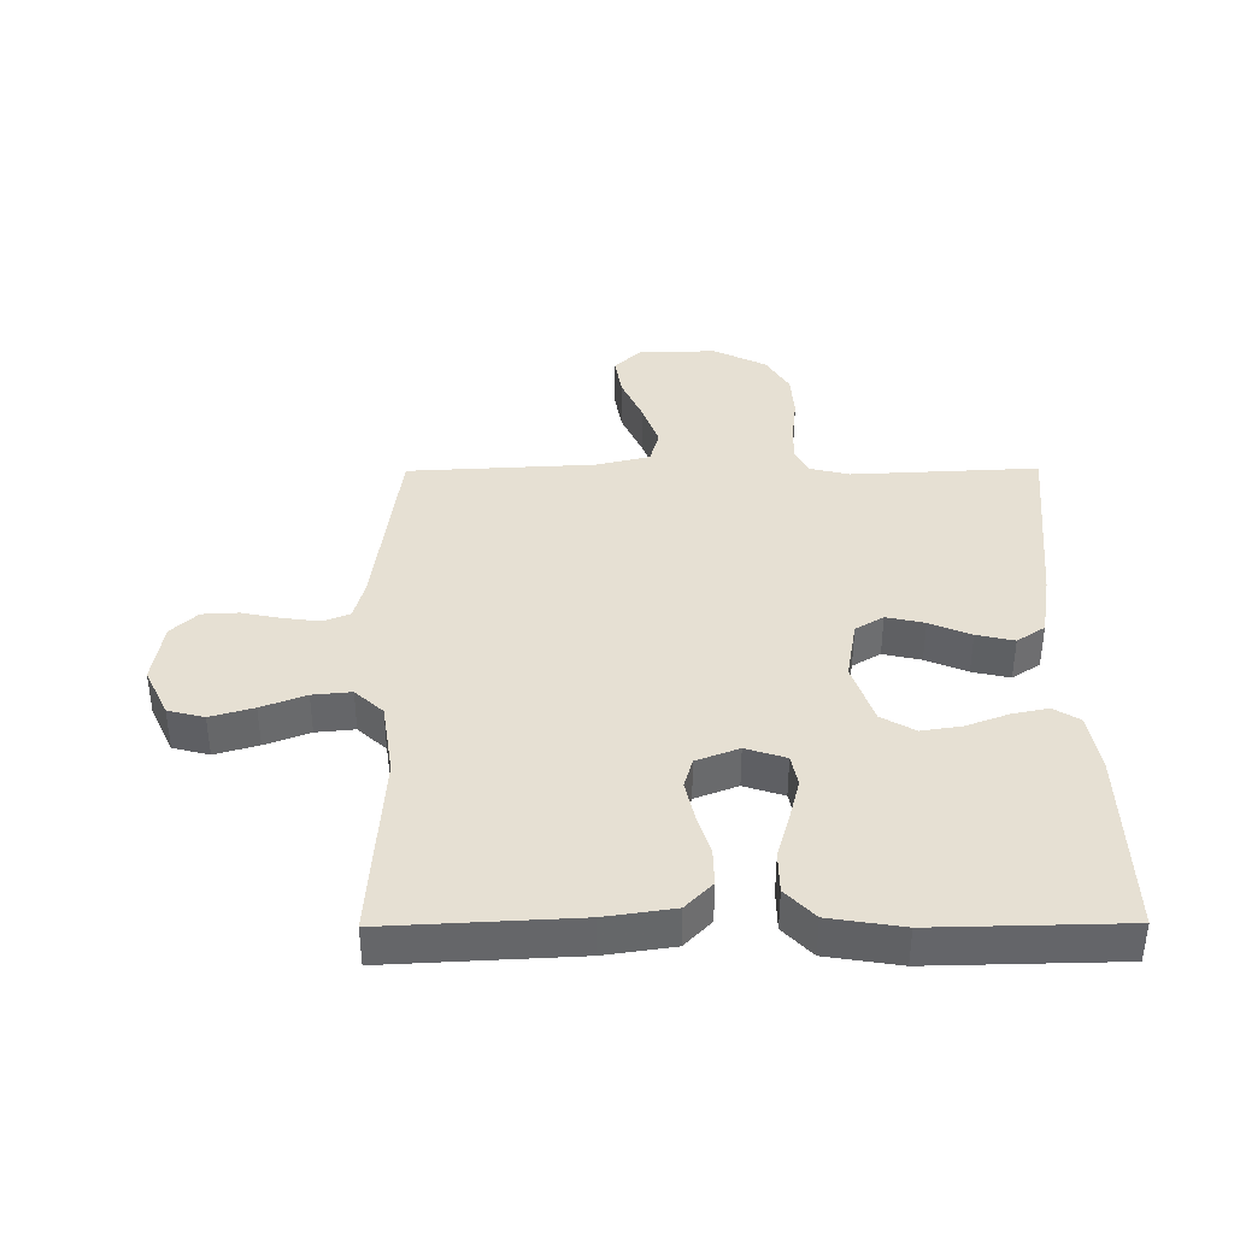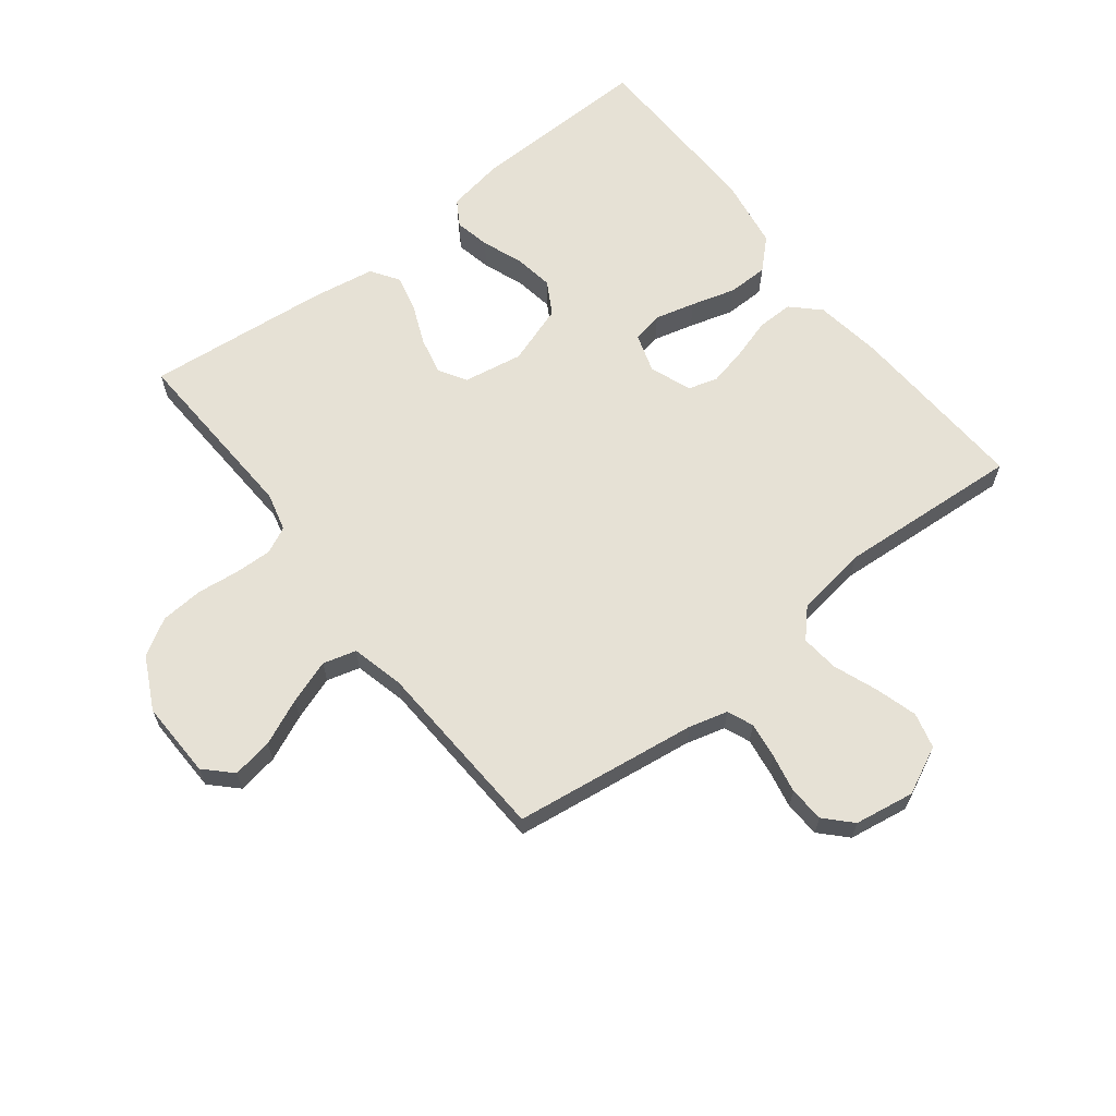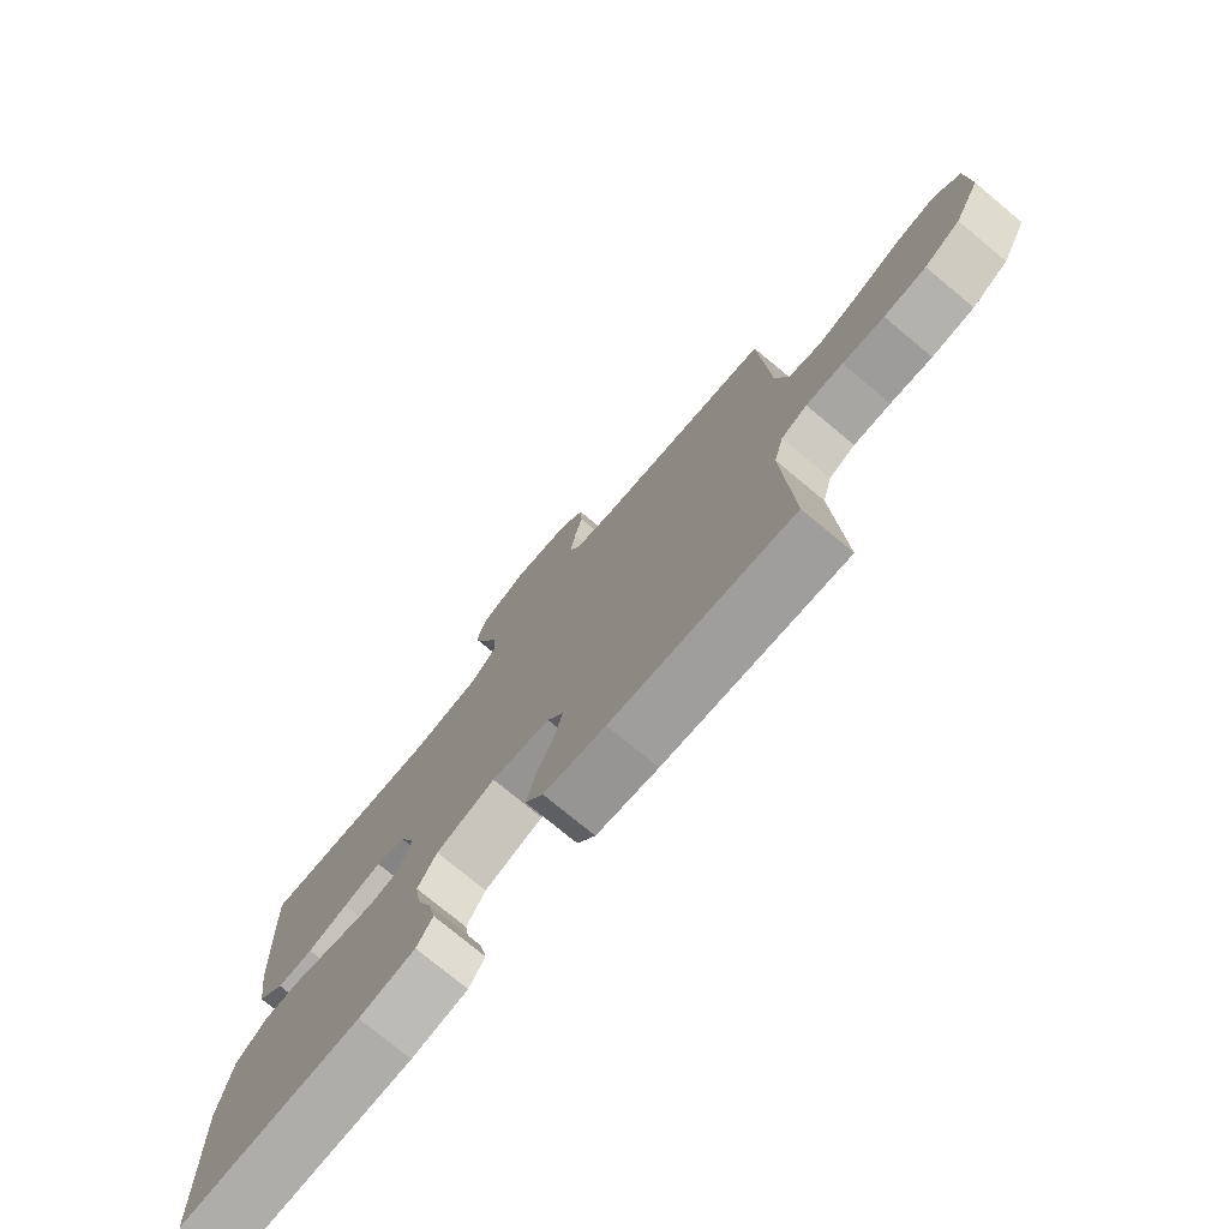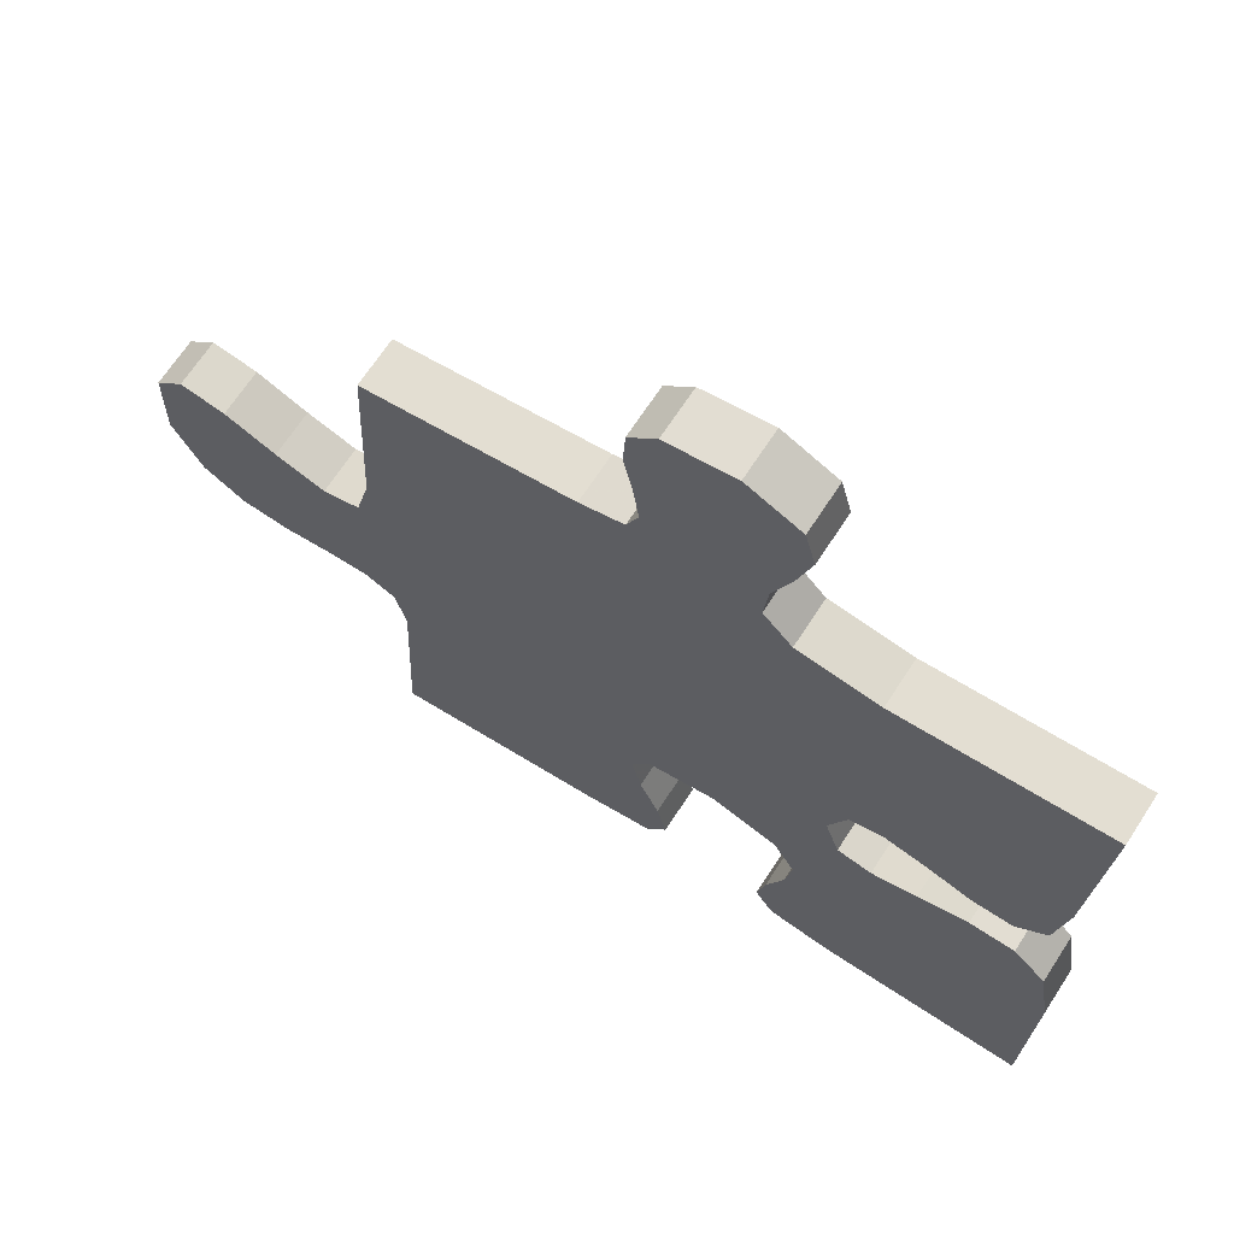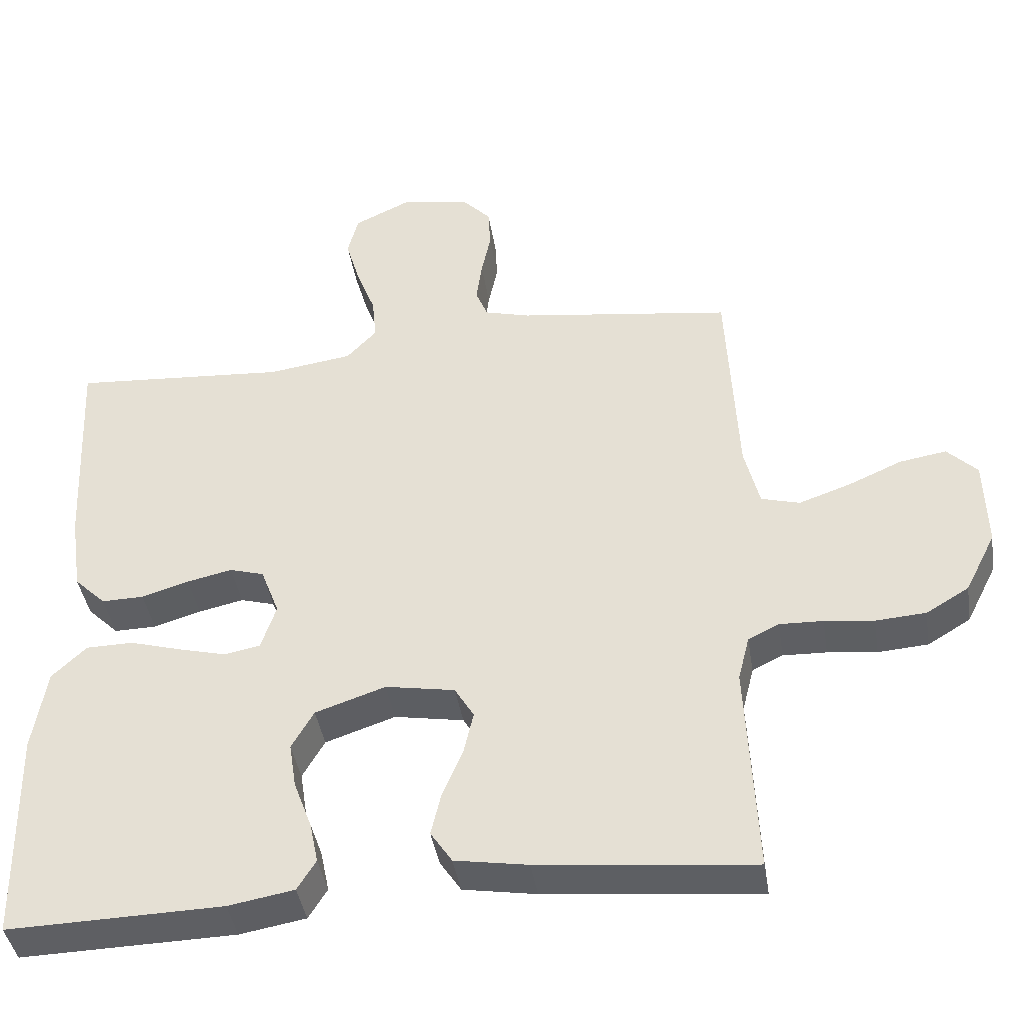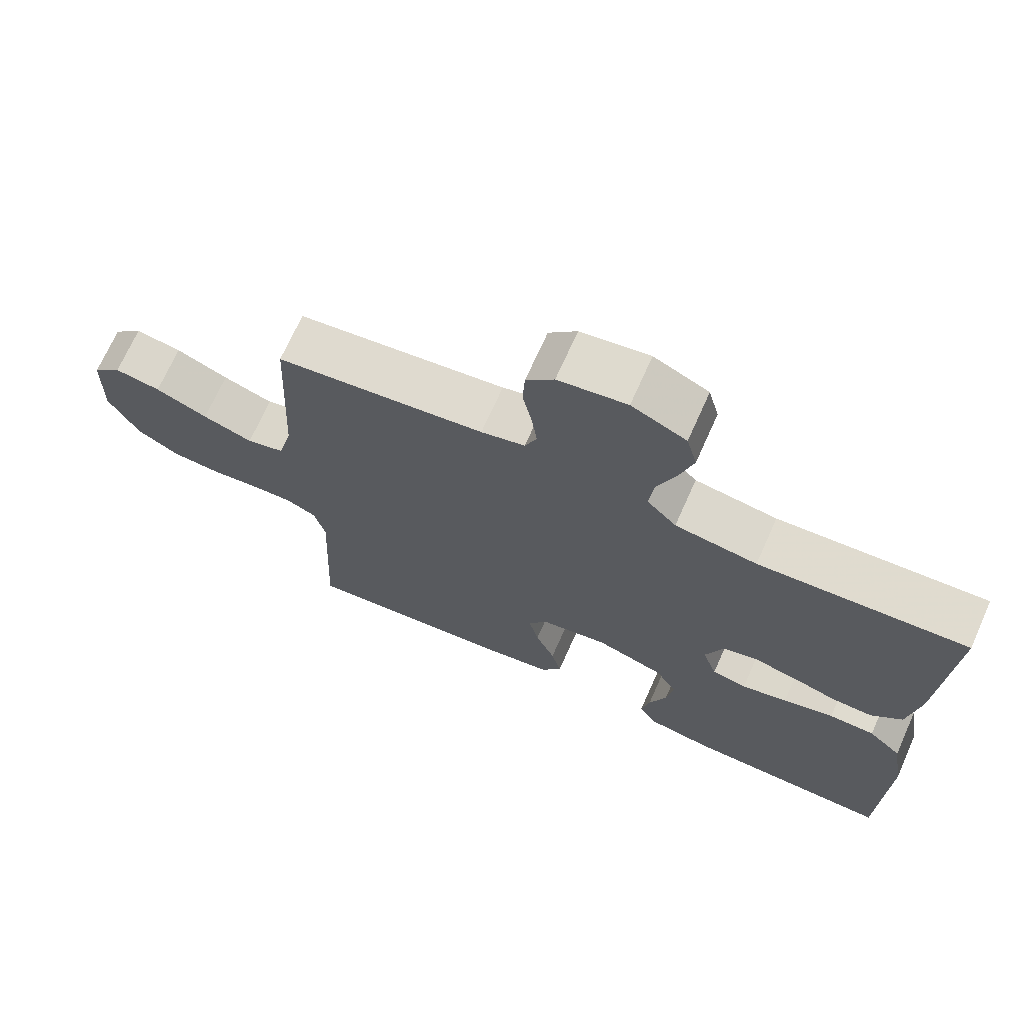
<metadata>
{"format":"obj","ext":"obj","renderer":"f3d","projection":"perspective","resolution":1024,"background":"white","views":[{"elev":38.5,"azim":89.6,"up":"+Y"},{"elev":64.1,"azim":-38.0,"up":"+Y"},{"elev":-75.9,"azim":-129.7,"up":"+Z"},{"elev":68.1,"azim":33.1,"up":"+Z"},{"elev":-41.3,"azim":-171.1,"up":"+Z"},{"elev":70.4,"azim":24.1,"up":"+Z"}]}
</metadata>
<code>
v 0.5 0.07 0.5
v 0.485 0.07 0.2
v 0.469 0.07 0.09
v 0.425 0.07 0.047
v 0.366 0.07 0.048
v 0.3 0.07 0.068
v 0.237 0.07 0.082
v 0.189 0.07 0.068
v 0.163 0.07 0
v 0.184 0.07 -0.064
v 0.234 0.07 -0.074
v 0.3 0.07 -0.057
v 0.373 0.07 -0.036
v 0.439 0.07 -0.037
v 0.487 0.07 -0.083
v 0.506 0.07 -0.2
v 0.5 0.07 -0.5
v 0.2 0.07 -0.493
v 0.108 0.07 -0.477
v 0.082 0.07 -0.435
v 0.094 0.07 -0.377
v 0.119 0.07 -0.31
v 0.129 0.07 -0.246
v 0.098 0.07 -0.192
v 0 0.07 -0.159
v -0.097 0.07 -0.176
v -0.124 0.07 -0.221
v -0.11 0.07 -0.282
v -0.082 0.07 -0.348
v -0.068 0.07 -0.408
v -0.098 0.07 -0.453
v -0.2 0.07 -0.47
v -0.5 0.07 -0.5
v -0.486 0.07 -0.2
v -0.502 0.07 -0.137
v -0.545 0.07 -0.116
v -0.606 0.07 -0.118
v -0.675 0.07 -0.126
v -0.745 0.07 -0.121
v -0.805 0.07 -0.085
v -0.848 0.07 0
v -0.845 0.07 0.126
v -0.803 0.07 0.168
v -0.737 0.07 0.157
v -0.662 0.07 0.124
v -0.59 0.07 0.099
v -0.536 0.07 0.114
v -0.515 0.07 0.2
v -0.5 0.07 0.5
v -0.2 0.07 0.541
v -0.137 0.07 0.558
v -0.12 0.07 0.6
v -0.128 0.07 0.659
v -0.141 0.07 0.722
v -0.138 0.07 0.78
v -0.098 0.07 0.822
v 0 0.07 0.838
v 0.078 0.07 0.801
v 0.093 0.07 0.743
v 0.073 0.07 0.674
v 0.046 0.07 0.603
v 0.04 0.07 0.541
v 0.082 0.07 0.496
v 0.2 0.07 0.479
v 0.5 0 0.5
v 0.485 0 0.2
v 0.469 0 0.09
v 0.425 0 0.047
v 0.366 0 0.048
v 0.3 0 0.068
v 0.237 0 0.082
v 0.189 0 0.068
v 0.163 0 0
v 0.184 0 -0.064
v 0.234 0 -0.074
v 0.3 0 -0.057
v 0.373 0 -0.036
v 0.439 0 -0.037
v 0.487 0 -0.083
v 0.506 0 -0.2
v 0.5 0 -0.5
v 0.2 0 -0.493
v 0.108 0 -0.477
v 0.082 0 -0.435
v 0.094 0 -0.377
v 0.119 0 -0.31
v 0.129 0 -0.246
v 0.098 0 -0.192
v 0 0 -0.159
v -0.097 0 -0.176
v -0.124 0 -0.221
v -0.11 0 -0.282
v -0.082 0 -0.348
v -0.068 0 -0.408
v -0.098 0 -0.453
v -0.2 0 -0.47
v -0.5 0 -0.5
v -0.486 0 -0.2
v -0.502 0 -0.137
v -0.545 0 -0.116
v -0.606 0 -0.118
v -0.675 0 -0.126
v -0.745 0 -0.121
v -0.805 0 -0.085
v -0.848 0 0
v -0.845 0 0.126
v -0.803 0 0.168
v -0.737 0 0.157
v -0.662 0 0.124
v -0.59 0 0.099
v -0.536 0 0.114
v -0.515 0 0.2
v -0.5 0 0.5
v -0.2 0 0.541
v -0.137 0 0.558
v -0.12 0 0.6
v -0.128 0 0.659
v -0.141 0 0.722
v -0.138 0 0.78
v -0.098 0 0.822
v 0 0 0.838
v 0.078 0 0.801
v 0.093 0 0.743
v 0.073 0 0.674
v 0.046 0 0.603
v 0.04 0 0.541
v 0.082 0 0.496
v 0.2 0 0.479
f 58 59 60 61
f 56 57 58 61
f 56 61 62
f 53 54 55 56
f 52 53 56 62
f 51 52 62 63
f 48 49 50
f 47 48 50 51
f 42 43 44 45
f 42 45 46
f 41 42 46
f 40 41 46 47
f 37 38 39 40
f 36 37 40 47
f 31 32 33 34
f 31 34 35
f 28 29 30 31
f 27 28 31 35
f 26 27 35 36
f 19 20 21 22
f 19 22 23
f 18 19 23
f 17 18 23
f 16 17 23 24
f 12 13 14 15
f 11 12 15 16
f 10 11 16 24
f 3 4 5 6
f 3 6 7
f 64 1 2 3
f 63 64 3 7
f 25 26 36 47
f 9 10 24 25
f 8 9 25 47
f 47 51 63
f 7 8 47 63
f 125 124 123 122
f 125 122 121 120
f 126 125 120
f 120 119 118 117
f 126 120 117 116
f 127 126 116 115
f 114 113 112
f 115 114 112 111
f 109 108 107 106
f 110 109 106
f 110 106 105
f 111 110 105 104
f 104 103 102 101
f 111 104 101 100
f 98 97 96 95
f 99 98 95
f 95 94 93 92
f 99 95 92 91
f 100 99 91 90
f 86 85 84 83
f 87 86 83
f 87 83 82
f 87 82 81
f 88 87 81 80
f 79 78 77 76
f 80 79 76 75
f 88 80 75 74
f 70 69 68 67
f 71 70 67
f 67 66 65 128
f 71 67 128 127
f 111 100 90 89
f 89 88 74 73
f 111 89 73 72
f 127 115 111
f 127 111 72 71
f 1 65 66 2
f 2 66 67 3
f 3 67 68 4
f 4 68 69 5
f 5 69 70 6
f 6 70 71 7
f 7 71 72 8
f 8 72 73 9
f 9 73 74 10
f 10 74 75 11
f 11 75 76 12
f 12 76 77 13
f 13 77 78 14
f 14 78 79 15
f 15 79 80 16
f 16 80 81 17
f 17 81 82 18
f 18 82 83 19
f 19 83 84 20
f 20 84 85 21
f 21 85 86 22
f 22 86 87 23
f 23 87 88 24
f 24 88 89 25
f 25 89 90 26
f 26 90 91 27
f 27 91 92 28
f 28 92 93 29
f 29 93 94 30
f 30 94 95 31
f 31 95 96 32
f 32 96 97 33
f 33 97 98 34
f 34 98 99 35
f 35 99 100 36
f 36 100 101 37
f 37 101 102 38
f 38 102 103 39
f 39 103 104 40
f 40 104 105 41
f 41 105 106 42
f 42 106 107 43
f 43 107 108 44
f 44 108 109 45
f 45 109 110 46
f 46 110 111 47
f 47 111 112 48
f 48 112 113 49
f 49 113 114 50
f 50 114 115 51
f 51 115 116 52
f 52 116 117 53
f 53 117 118 54
f 54 118 119 55
f 55 119 120 56
f 56 120 121 57
f 57 121 122 58
f 58 122 123 59
f 59 123 124 60
f 60 124 125 61
f 61 125 126 62
f 62 126 127 63
f 63 127 128 64
f 64 128 65 1

</code>
